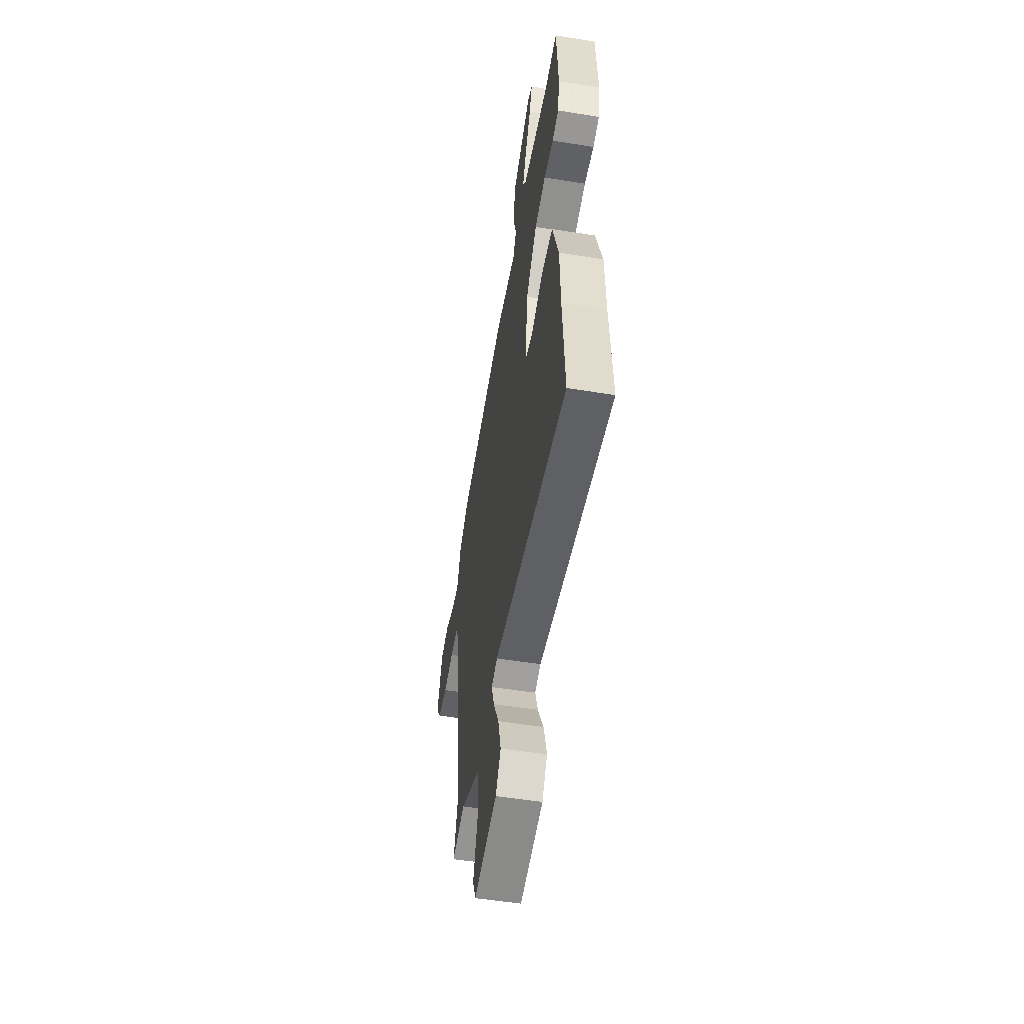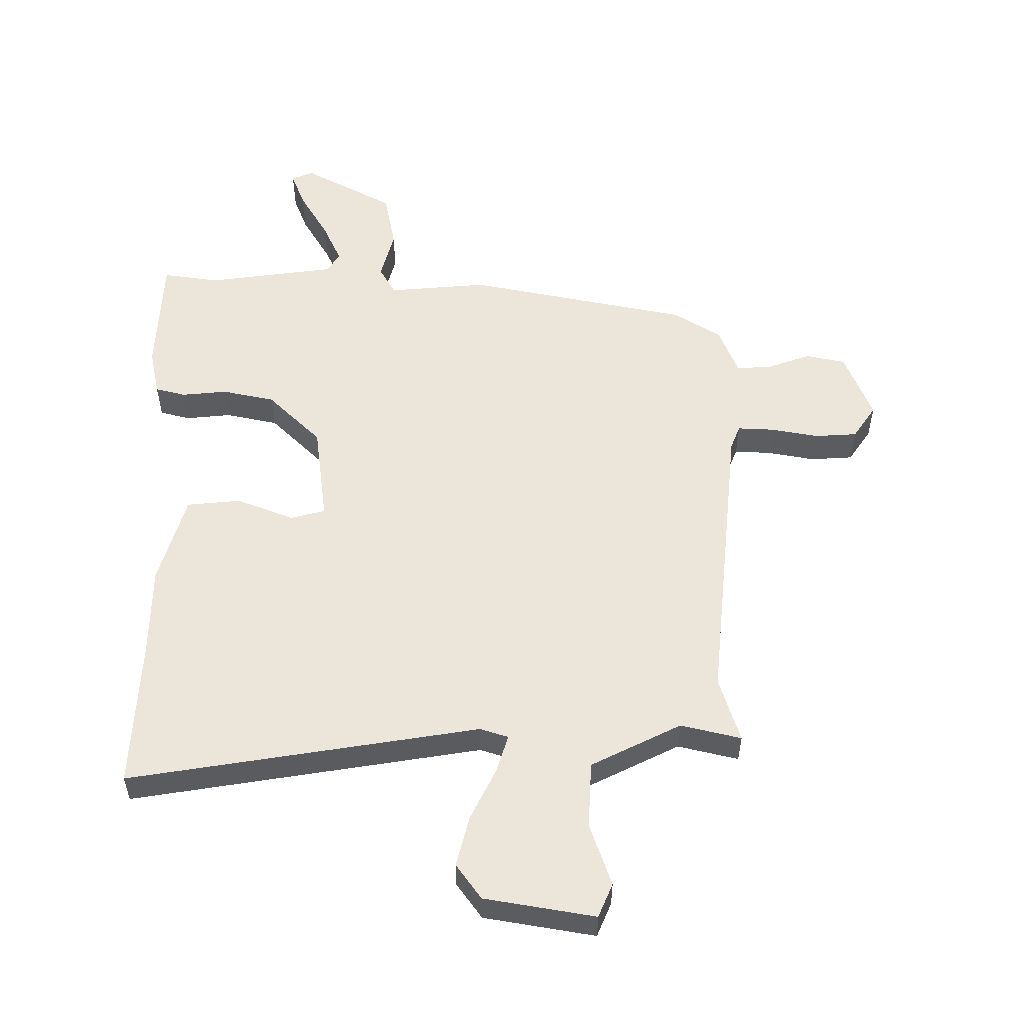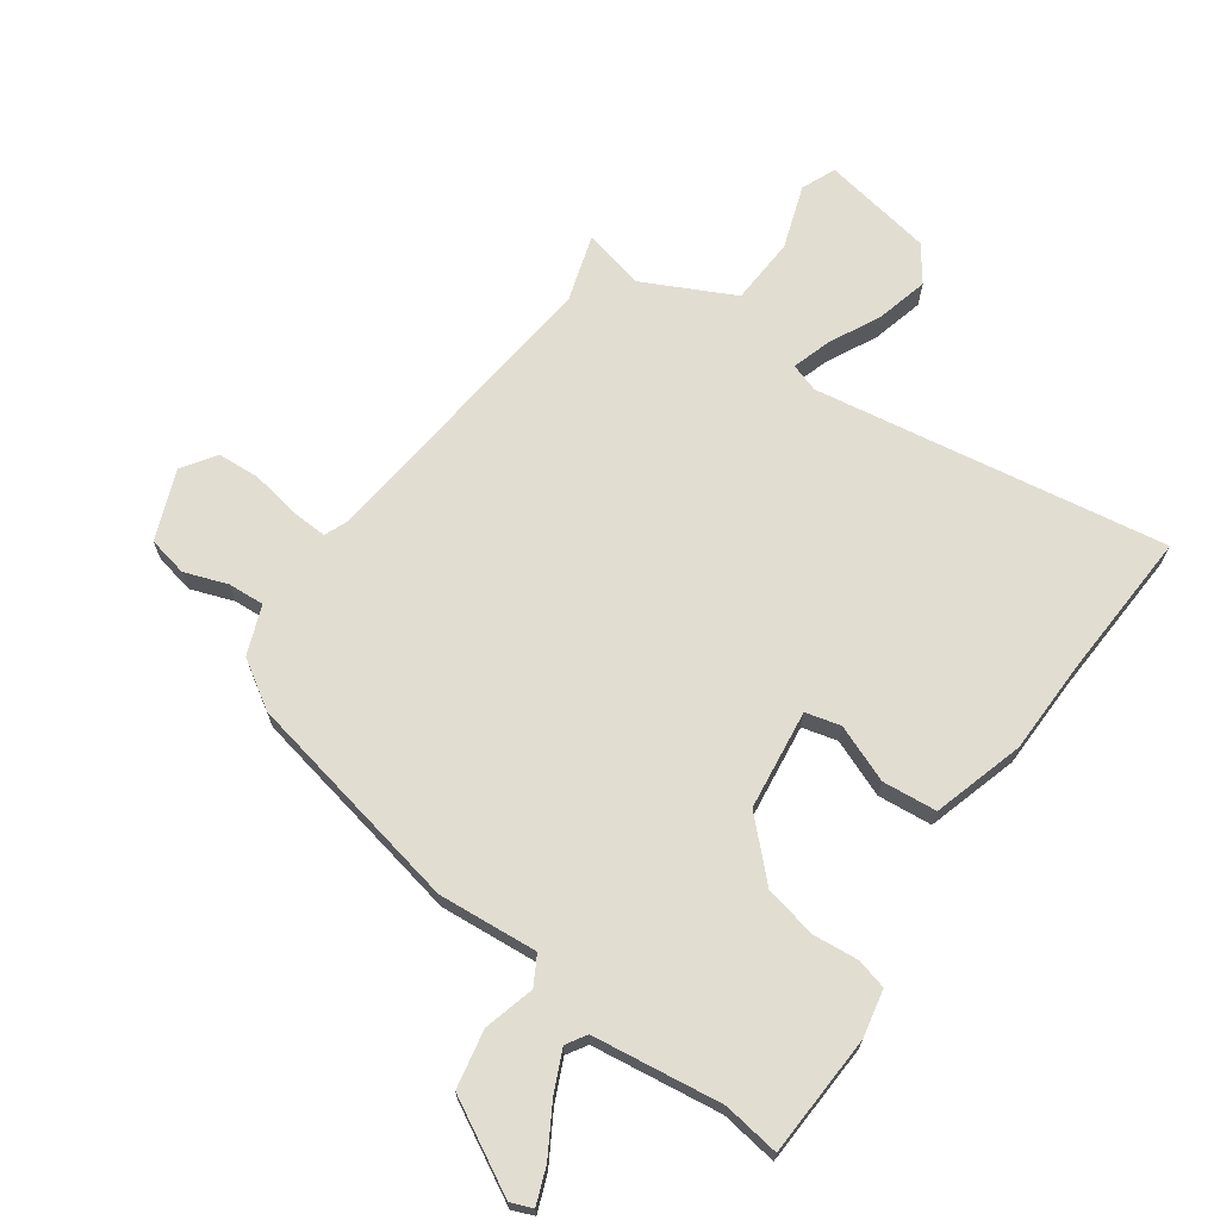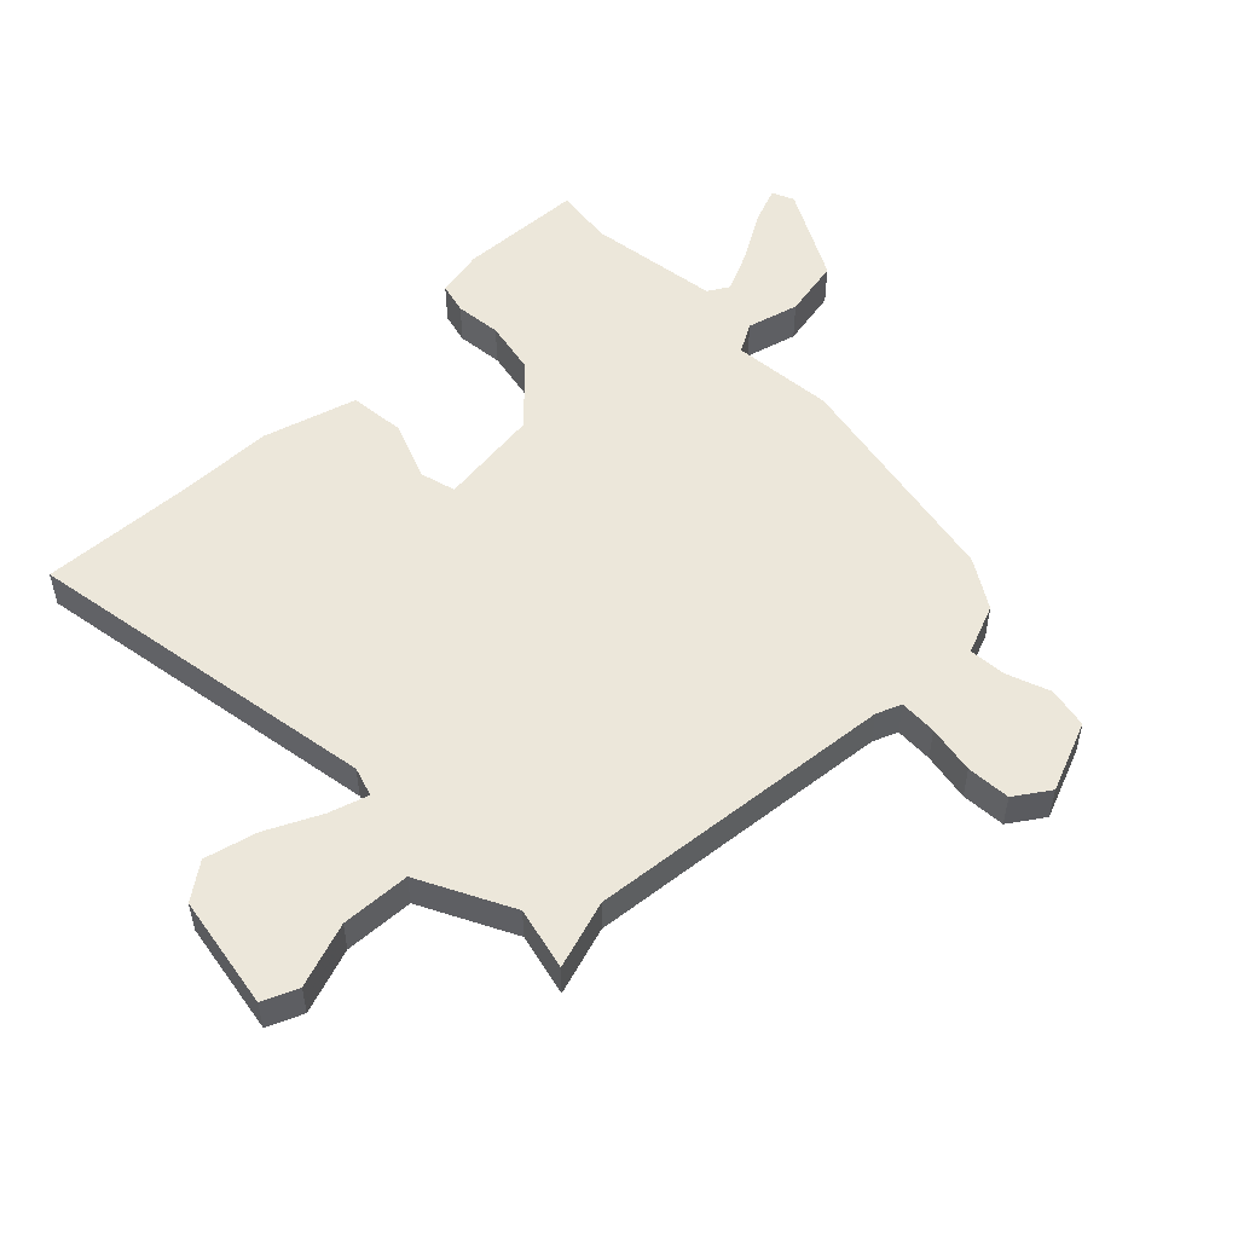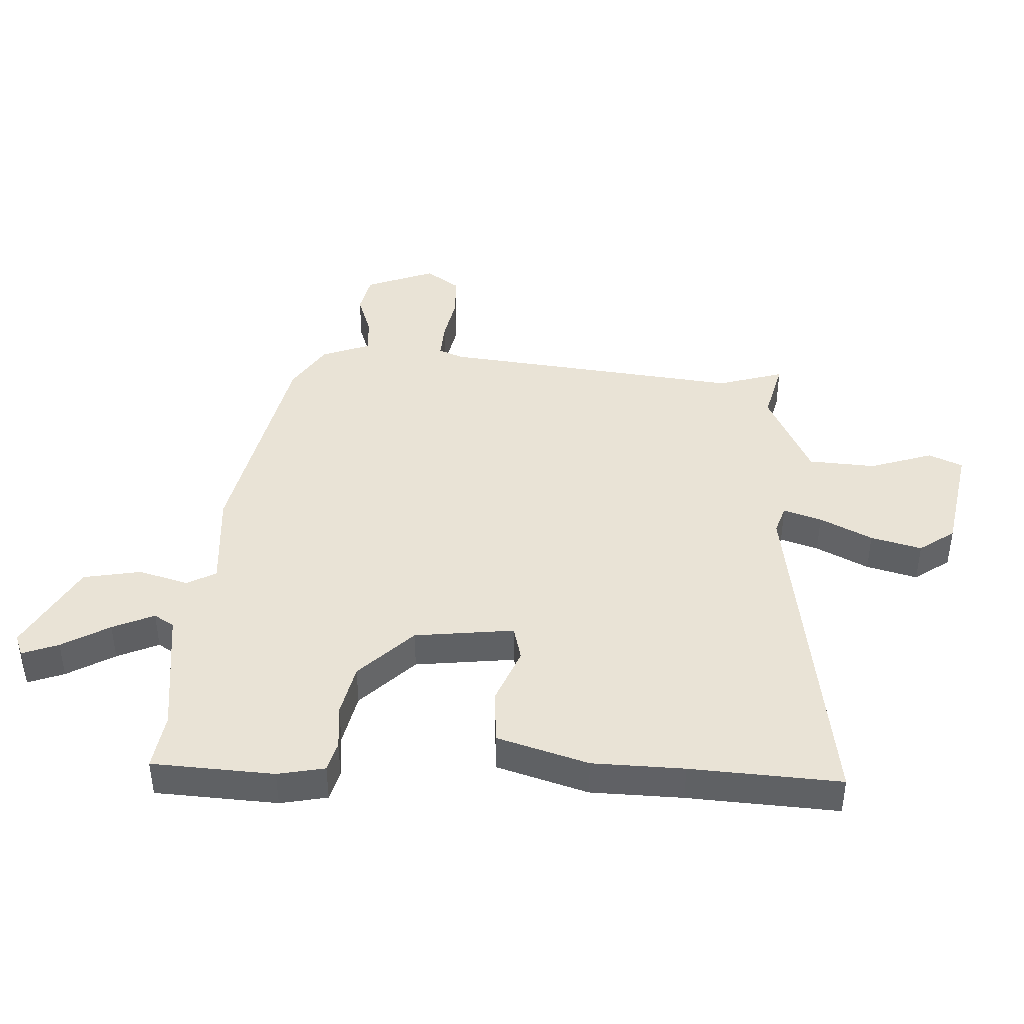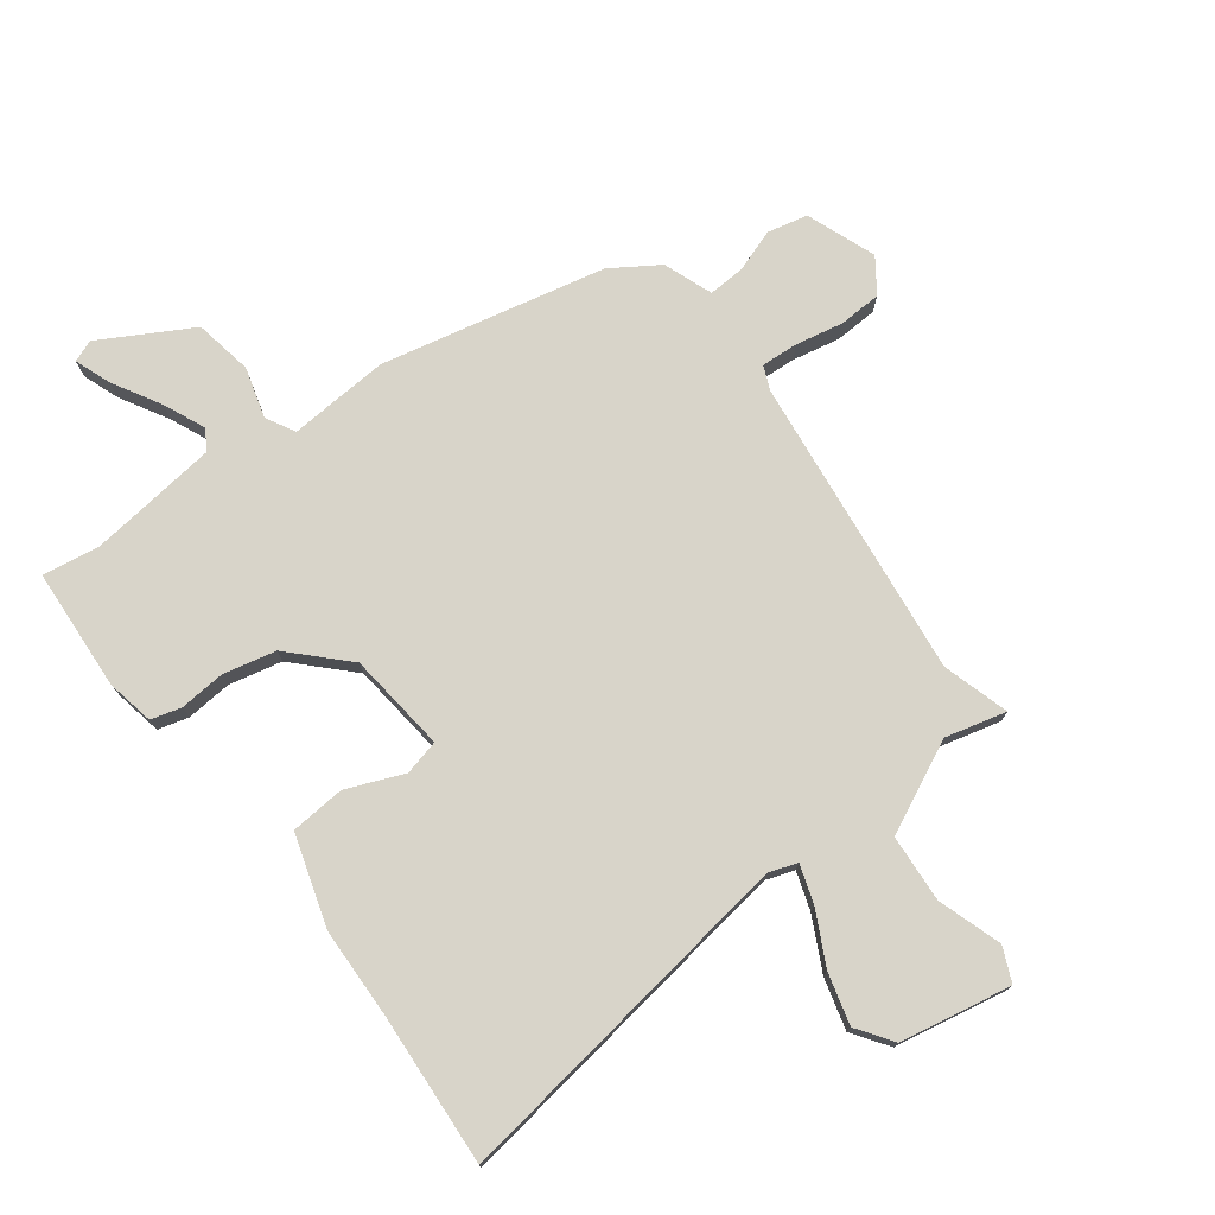
<metadata>
{"format":"obj","ext":"obj","renderer":"f3d","projection":"perspective","resolution":1024,"background":"white","views":[{"elev":-52.5,"azim":80.1,"up":"+Z"},{"elev":54.4,"azim":179.0,"up":"+Y"},{"elev":68.9,"azim":34.4,"up":"+Y"},{"elev":52.8,"azim":-135.7,"up":"+Y"},{"elev":42.2,"azim":92.4,"up":"+Y"},{"elev":75.5,"azim":142.9,"up":"+Y"}]}
</metadata>
<code>
v -0.51 0.07 -0.535
v -0.478 0.07 -0.425
v -0.538 0.07 0.072
v -0.555 0.07 0.112
v -0.616 0.07 0.108
v -0.694 0.07 0.092
v -0.765 0.07 0.095
v -0.804 0.07 0.15
v -0.761 0.07 0.265
v -0.695 0.07 0.28
v -0.624 0.07 0.256
v -0.564 0.07 0.253
v -0.534 0.07 0.334
v -0.456 0.07 0.385
v -0.087 0.07 0.467
v 0.078 0.07 0.456
v 0.104 0.07 0.504
v 0.08 0.07 0.587
v 0.097 0.07 0.683
v 0.246 0.07 0.767
v 0.282 0.07 0.753
v 0.26 0.07 0.693
v 0.215 0.07 0.614
v 0.185 0.07 0.545
v 0.206 0.07 0.512
v 0.42 0.07 0.487
v 0.514 0.07 0.502
v 0.527 0.07 0.3
v 0.512 0.07 0.222
v 0.462 0.07 0.208
v 0.387 0.07 0.214
v 0.3 0.07 0.194
v 0.213 0.07 0.105
v 0.195 0.07 -0.06
v 0.253 0.07 -0.074
v 0.347 0.07 -0.035
v 0.437 0.07 -0.042
v 0.484 0.07 -0.192
v 0.489 0.07 -0.344
v 0.506 0.07 -0.593
v -0.077 0.07 -0.51
v -0.124 0.07 -0.526
v -0.103 0.07 -0.589
v -0.059 0.07 -0.675
v -0.036 0.07 -0.759
v -0.077 0.07 -0.818
v -0.26 0.07 -0.853
v -0.285 0.07 -0.797
v -0.251 0.07 -0.692
v -0.259 0.07 -0.581
v -0.41 0.07 -0.509
v -0.51 0 -0.535
v -0.478 0 -0.425
v -0.538 0 0.072
v -0.555 0 0.112
v -0.616 0 0.108
v -0.694 0 0.092
v -0.765 0 0.095
v -0.804 0 0.15
v -0.761 0 0.265
v -0.695 0 0.28
v -0.624 0 0.256
v -0.564 0 0.253
v -0.534 0 0.334
v -0.456 0 0.385
v -0.087 0 0.467
v 0.078 0 0.456
v 0.104 0 0.504
v 0.08 0 0.587
v 0.097 0 0.683
v 0.246 0 0.767
v 0.282 0 0.753
v 0.26 0 0.693
v 0.215 0 0.614
v 0.185 0 0.545
v 0.206 0 0.512
v 0.42 0 0.487
v 0.514 0 0.502
v 0.527 0 0.3
v 0.512 0 0.222
v 0.462 0 0.208
v 0.387 0 0.214
v 0.3 0 0.194
v 0.213 0 0.105
v 0.195 0 -0.06
v 0.253 0 -0.074
v 0.347 0 -0.035
v 0.437 0 -0.042
v 0.484 0 -0.192
v 0.489 0 -0.344
v 0.506 0 -0.593
v -0.077 0 -0.51
v -0.124 0 -0.526
v -0.103 0 -0.589
v -0.059 0 -0.675
v -0.036 0 -0.759
v -0.077 0 -0.818
v -0.26 0 -0.853
v -0.285 0 -0.797
v -0.251 0 -0.692
v -0.259 0 -0.581
v -0.41 0 -0.509
f 46 47 48 49
f 46 49 50
f 43 44 45 46
f 42 43 46 50
f 39 40 41
f 37 38 39 41
f 35 36 37 41
f 34 35 41 42
f 33 34 42 50
f 28 29 30 31
f 26 27 28 31
f 25 26 31 32
f 24 25 32 33
f 20 21 22 23
f 20 23 24
f 17 18 19 20
f 17 20 24
f 16 17 24 33
f 12 13 14 15
f 12 15 16 33
f 8 9 10 11
f 5 6 7 8
f 4 5 8 11
f 51 1 2
f 51 2 3
f 50 51 3
f 33 50 3 4
f 4 11 12 33
f 100 99 98 97
f 101 100 97
f 97 96 95 94
f 101 97 94 93
f 92 91 90
f 92 90 89 88
f 92 88 87 86
f 93 92 86 85
f 101 93 85 84
f 82 81 80 79
f 82 79 78 77
f 83 82 77 76
f 84 83 76 75
f 74 73 72 71
f 75 74 71
f 71 70 69 68
f 75 71 68
f 84 75 68 67
f 66 65 64 63
f 84 67 66 63
f 62 61 60 59
f 59 58 57 56
f 62 59 56 55
f 53 52 102
f 54 53 102
f 54 102 101
f 55 54 101 84
f 84 63 62 55
f 1 52 53 2
f 2 53 54 3
f 3 54 55 4
f 4 55 56 5
f 5 56 57 6
f 6 57 58 7
f 7 58 59 8
f 8 59 60 9
f 9 60 61 10
f 10 61 62 11
f 11 62 63 12
f 12 63 64 13
f 13 64 65 14
f 14 65 66 15
f 15 66 67 16
f 16 67 68 17
f 17 68 69 18
f 18 69 70 19
f 19 70 71 20
f 20 71 72 21
f 21 72 73 22
f 22 73 74 23
f 23 74 75 24
f 24 75 76 25
f 25 76 77 26
f 26 77 78 27
f 27 78 79 28
f 28 79 80 29
f 29 80 81 30
f 30 81 82 31
f 31 82 83 32
f 32 83 84 33
f 33 84 85 34
f 34 85 86 35
f 35 86 87 36
f 36 87 88 37
f 37 88 89 38
f 38 89 90 39
f 39 90 91 40
f 40 91 92 41
f 41 92 93 42
f 42 93 94 43
f 43 94 95 44
f 44 95 96 45
f 45 96 97 46
f 46 97 98 47
f 47 98 99 48
f 48 99 100 49
f 49 100 101 50
f 50 101 102 51
f 51 102 52 1

</code>
